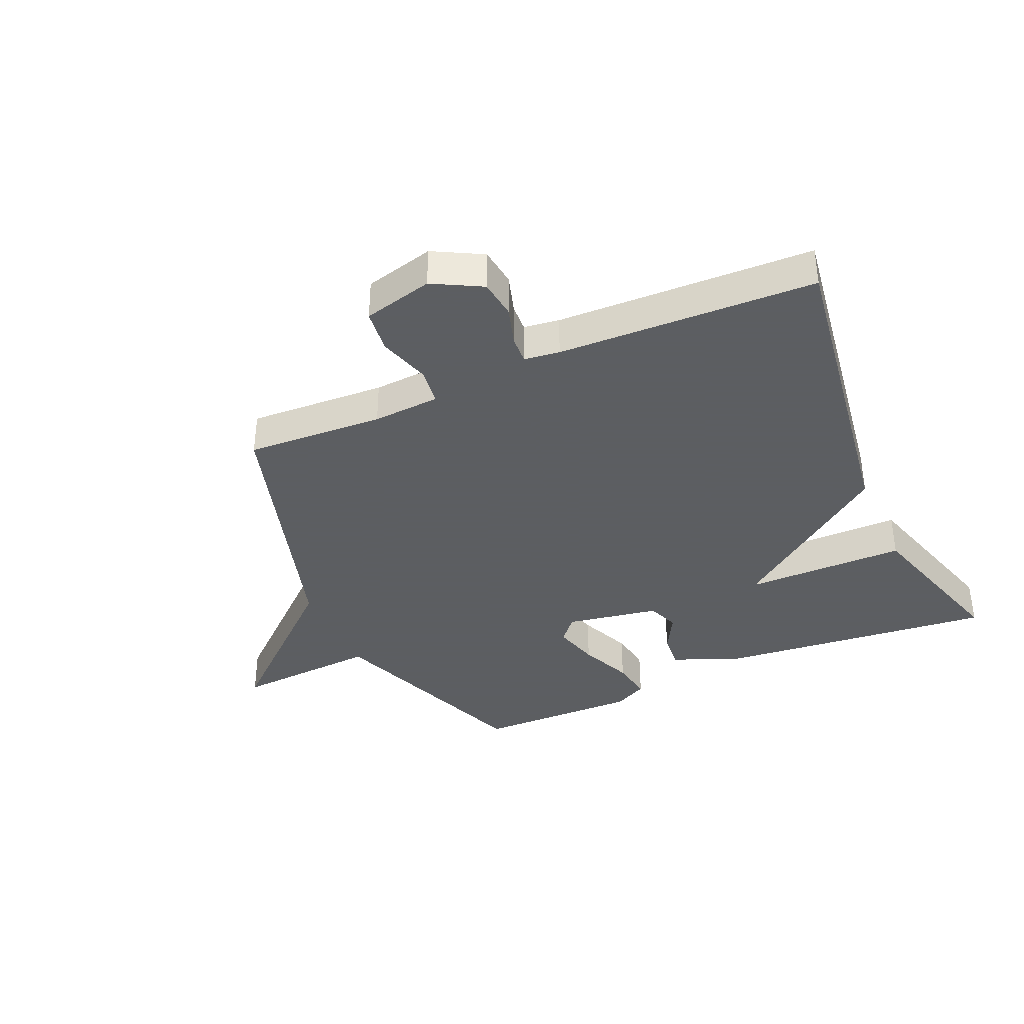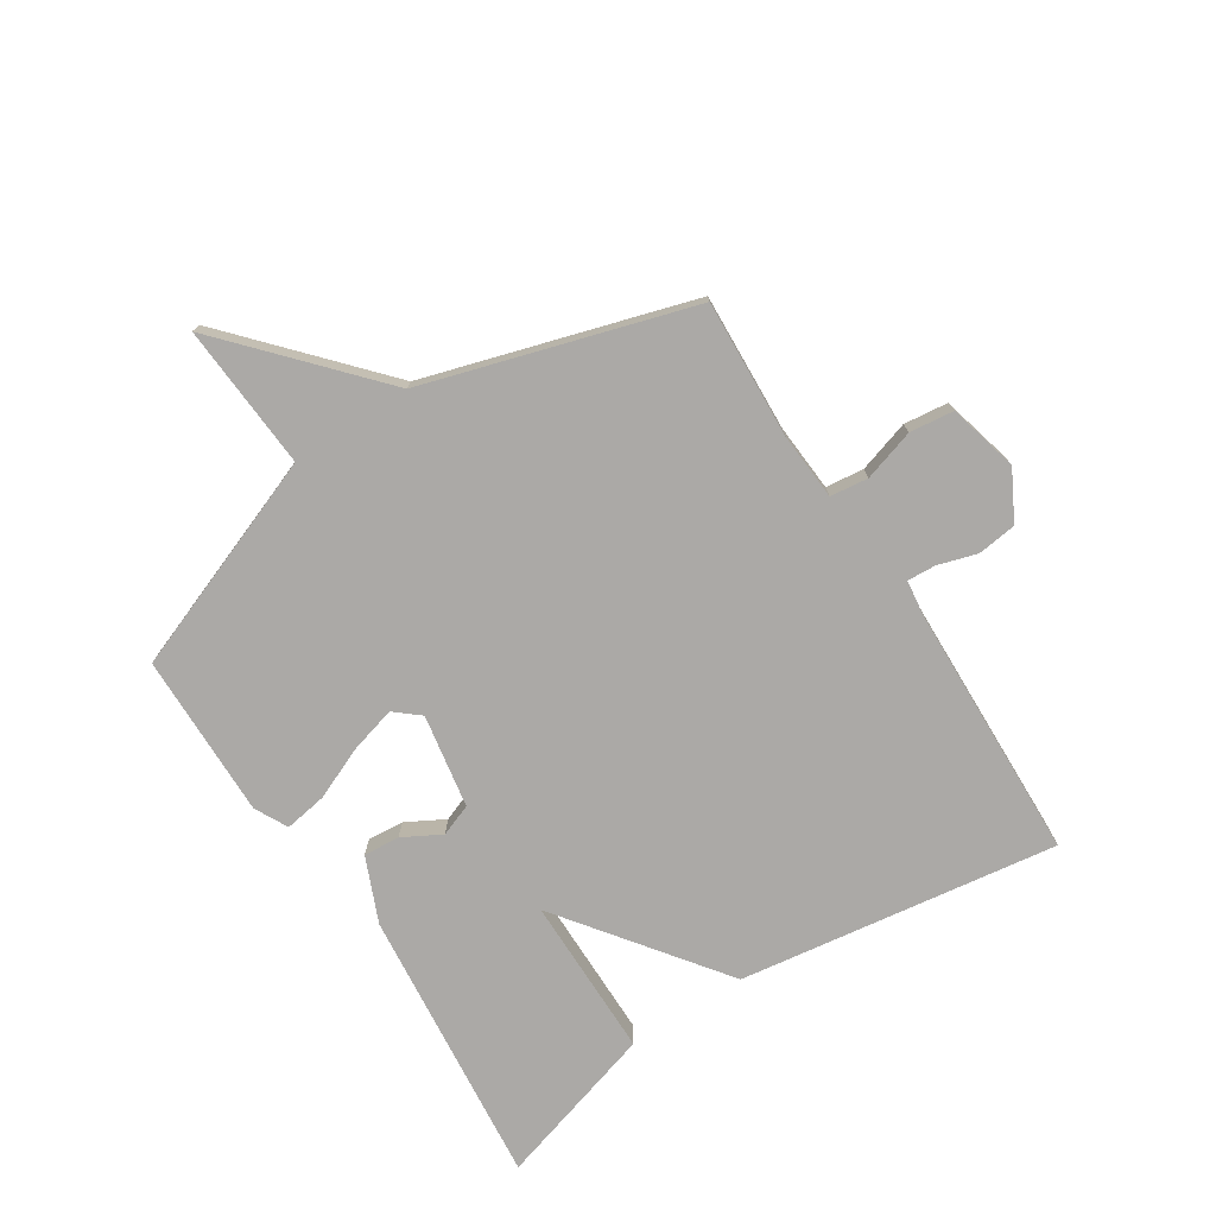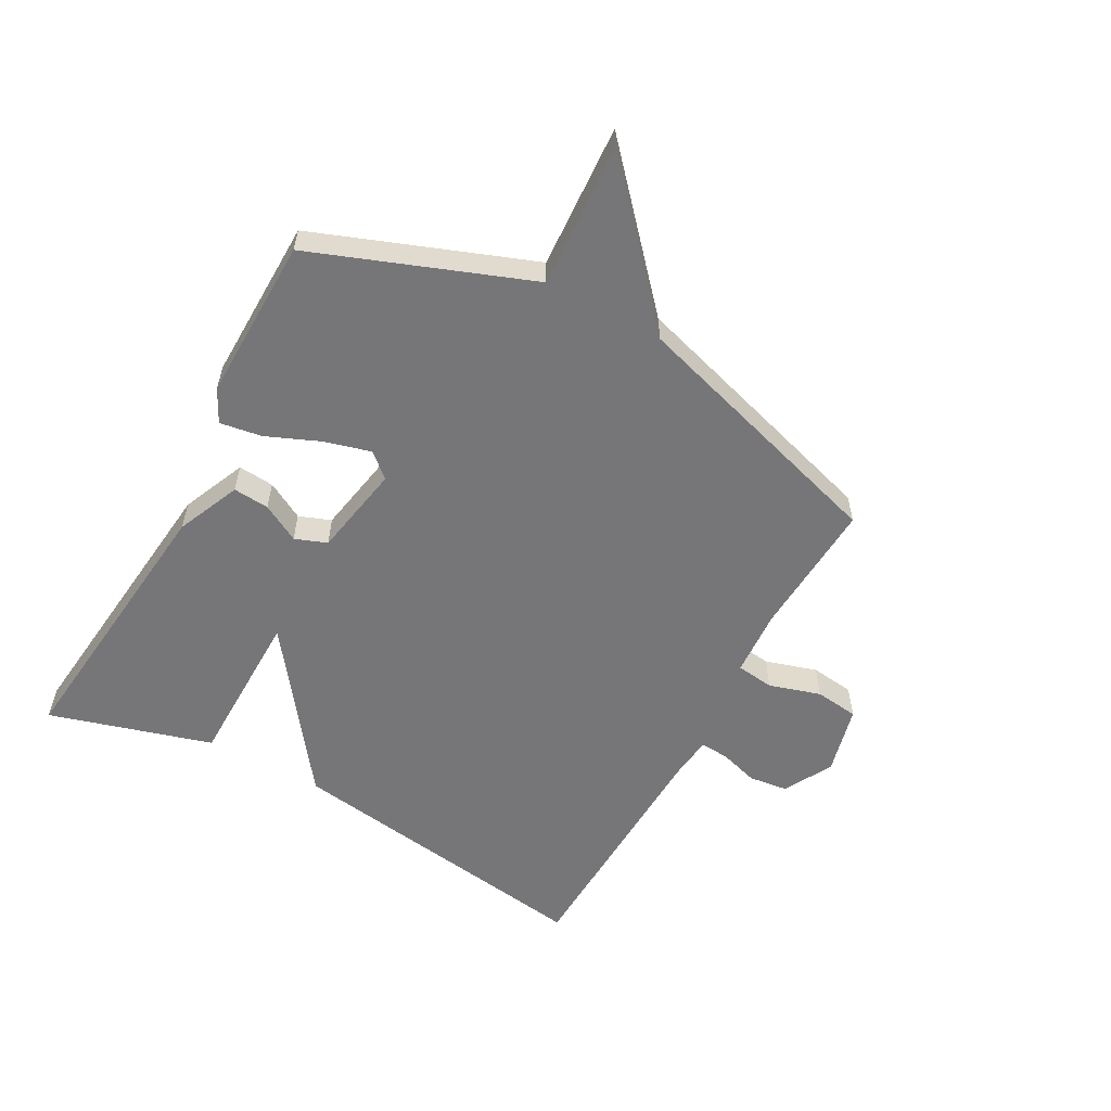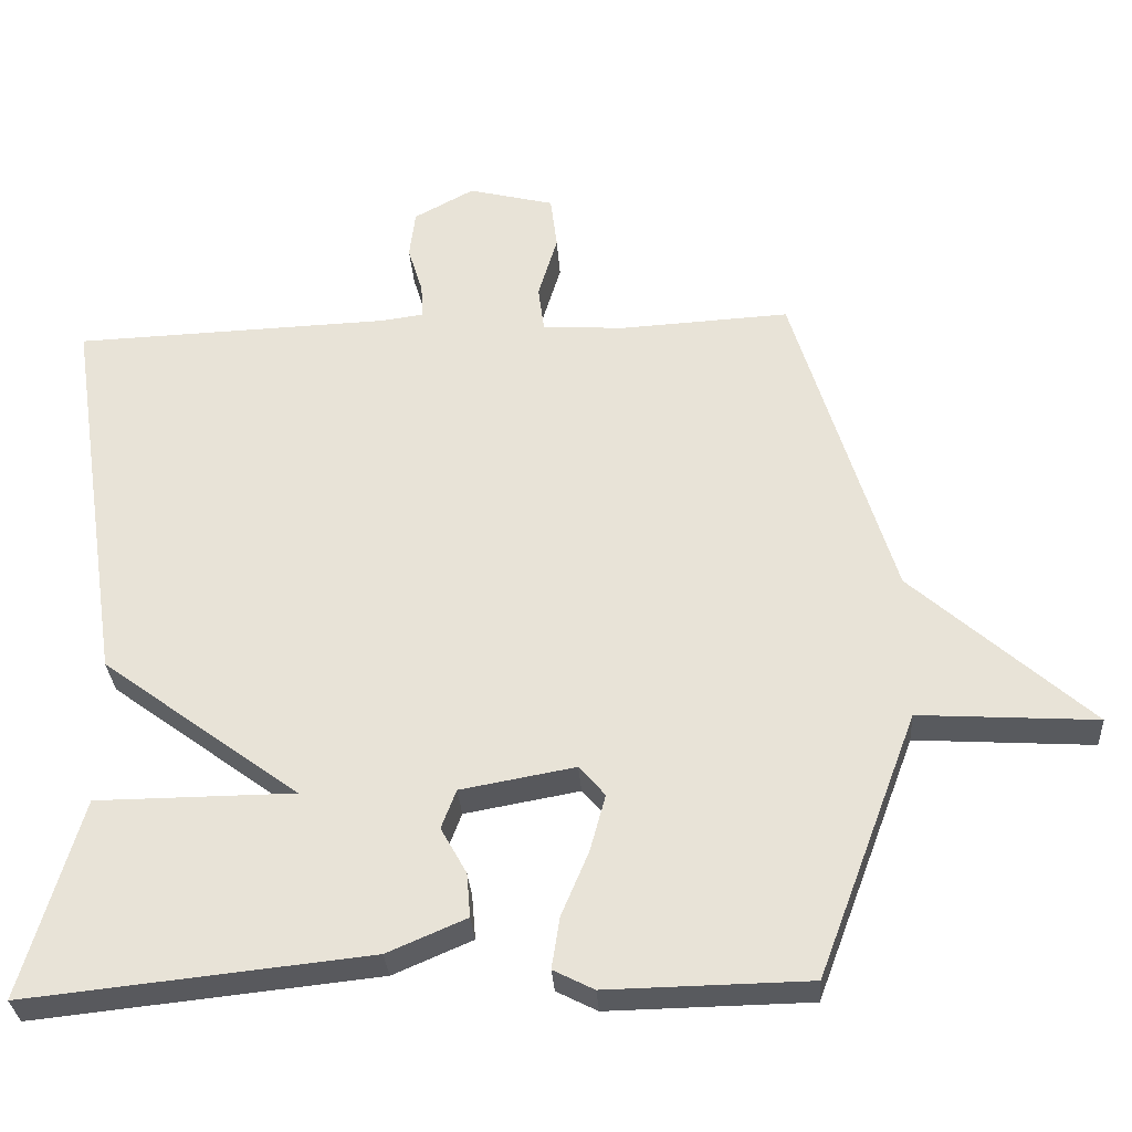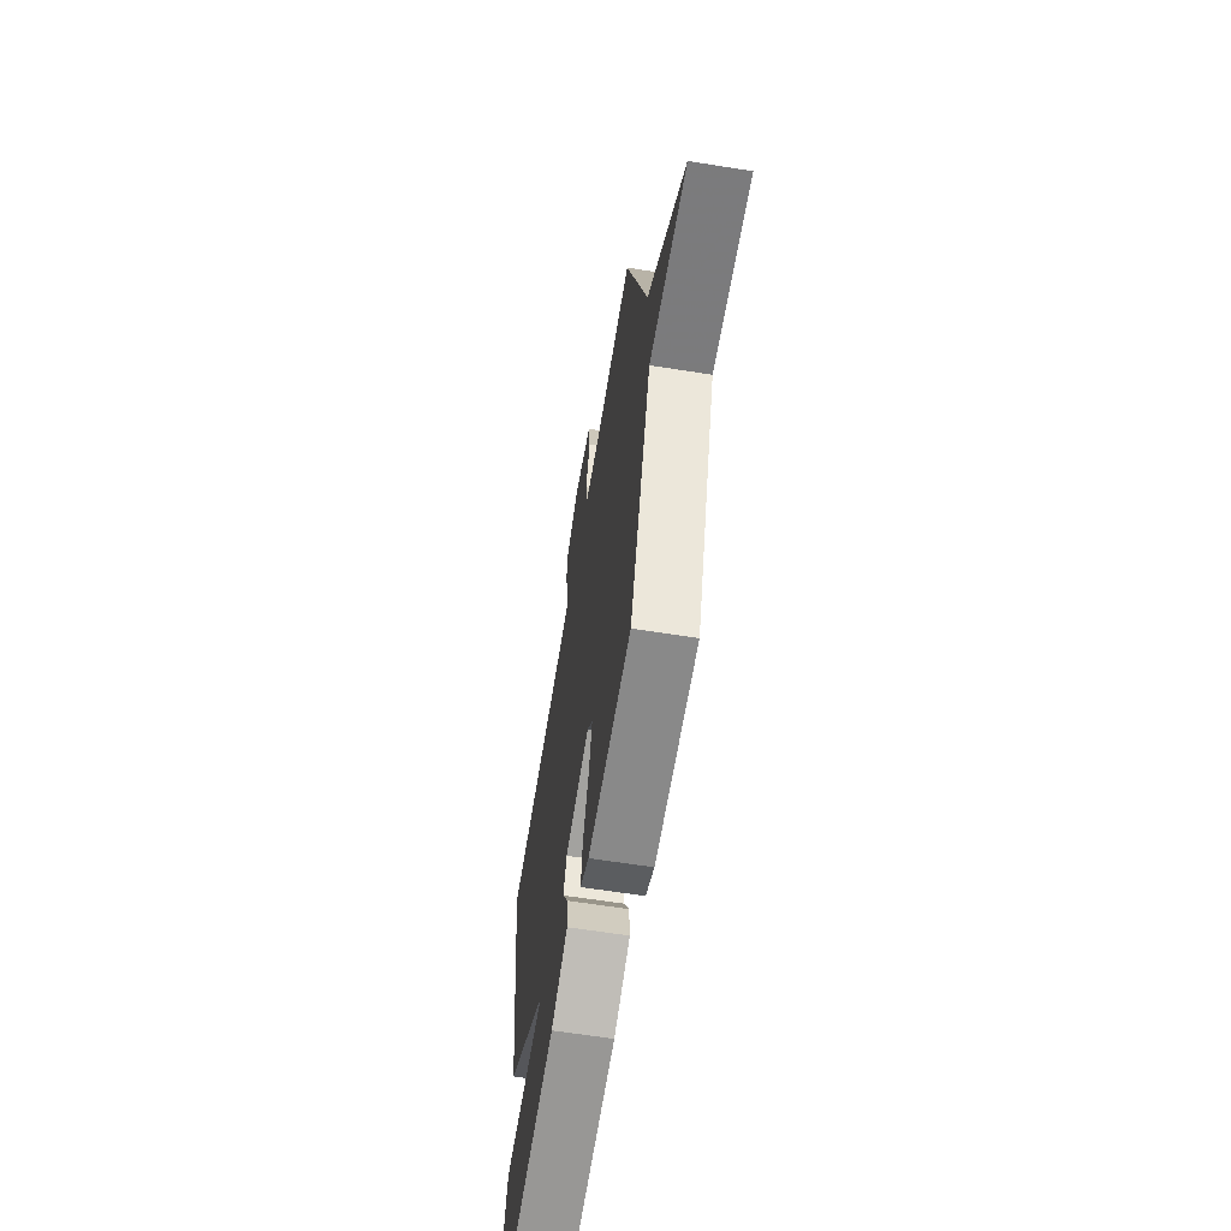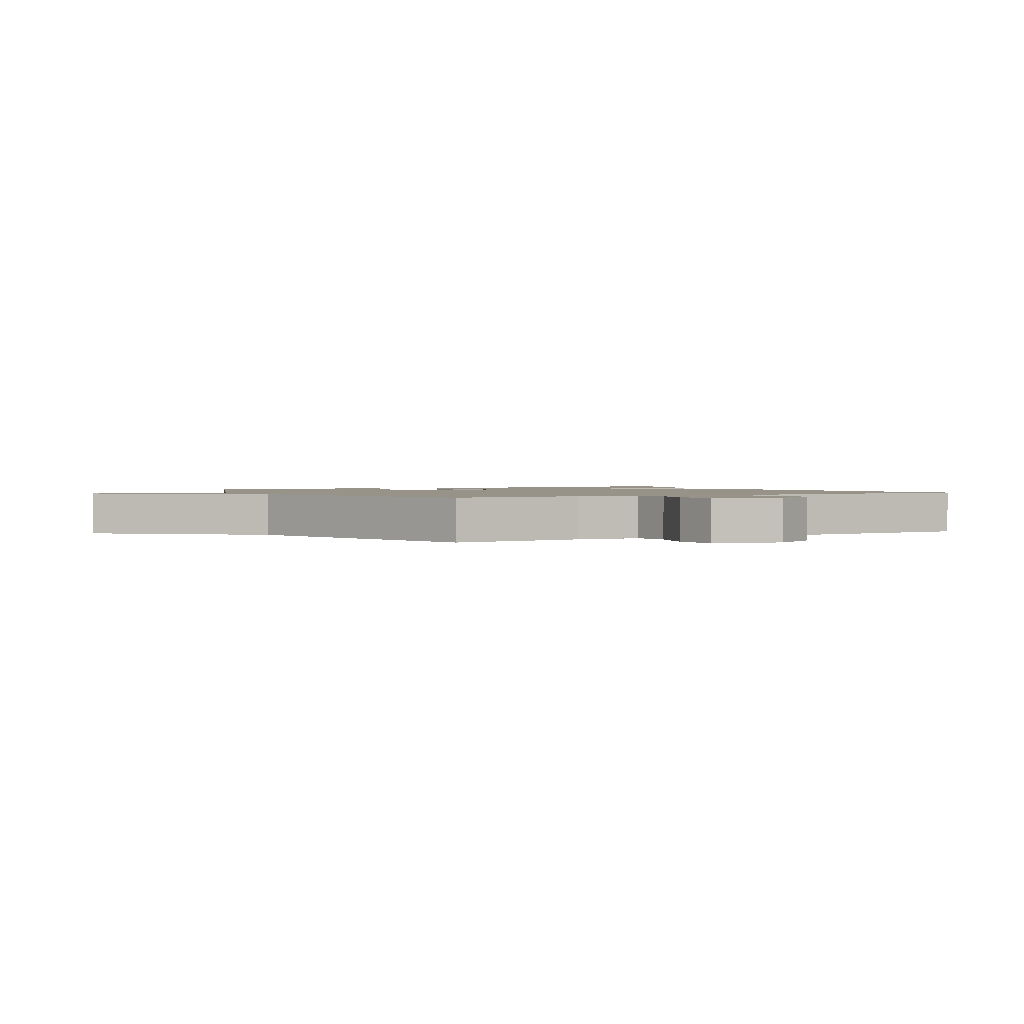
<metadata>
{"format":"obj","ext":"obj","renderer":"f3d","projection":"perspective","resolution":1024,"background":"white","views":[{"elev":-37.4,"azim":24.1,"up":"+Y"},{"elev":-75.6,"azim":-56.9,"up":"+Y"},{"elev":-56.9,"azim":-118.7,"up":"+Y"},{"elev":-31.0,"azim":-176.3,"up":"+Z"},{"elev":-62.1,"azim":-99.2,"up":"+Z"},{"elev":1.5,"azim":-29.2,"up":"+Y"}]}
</metadata>
<code>
v -0.5 0.07 -0.5
v -0.635 0.07 -0.141
v -0.876 0.07 -0.156
v -0.635 0.07 0.059
v -0.5 0.07 0.5
v -0.271 0.07 0.487
v -0.159 0.07 0.494
v -0.151 0.07 0.557
v -0.177 0.07 0.643
v -0.168 0.07 0.716
v -0.052 0.07 0.745
v 0.029 0.07 0.701
v 0.037 0.07 0.636
v 0.017 0.07 0.571
v 0.014 0.07 0.524
v 0.073 0.07 0.516
v 0.5 0.07 0.5
v 0.421 0.07 -0.029
v 0.153 0.07 -0.227
v 0.421 0.07 -0.229
v 0.5 0.07 -0.5
v 0.036 0.07 -0.451
v -0.071 0.07 -0.405
v -0.066 0.07 -0.345
v -0.031 0.07 -0.282
v -0.051 0.07 -0.229
v -0.206 0.07 -0.201
v -0.241 0.07 -0.242
v -0.22 0.07 -0.319
v -0.183 0.07 -0.407
v -0.172 0.07 -0.477
v -0.227 0.07 -0.505
v -0.5 0 -0.5
v -0.635 0 -0.141
v -0.876 0 -0.156
v -0.635 0 0.059
v -0.5 0 0.5
v -0.271 0 0.487
v -0.159 0 0.494
v -0.151 0 0.557
v -0.177 0 0.643
v -0.168 0 0.716
v -0.052 0 0.745
v 0.029 0 0.701
v 0.037 0 0.636
v 0.017 0 0.571
v 0.014 0 0.524
v 0.073 0 0.516
v 0.5 0 0.5
v 0.421 0 -0.029
v 0.153 0 -0.227
v 0.421 0 -0.229
v 0.5 0 -0.5
v 0.036 0 -0.451
v -0.071 0 -0.405
v -0.066 0 -0.345
v -0.031 0 -0.282
v -0.051 0 -0.229
v -0.206 0 -0.201
v -0.241 0 -0.242
v -0.22 0 -0.319
v -0.183 0 -0.407
v -0.172 0 -0.477
v -0.227 0 -0.505
f 32 1 2
f 31 32 2
f 30 31 2
f 29 30 2
f 28 29 2
f 27 28 2
f 23 24 25
f 22 23 25
f 21 22 25
f 20 21 25
f 19 20 25
f 19 25 26
f 18 19 26
f 17 18 26
f 16 17 26
f 15 16 26 27
f 12 13 14
f 11 12 14
f 10 11 14
f 9 10 14
f 8 9 14
f 14 15 27
f 8 14 27
f 7 8 27
f 4 5 6
f 7 27 2
f 6 7 2
f 4 6 2
f 2 3 4
f 34 33 64
f 34 64 63
f 34 63 62
f 34 62 61
f 34 61 60
f 34 60 59
f 57 56 55
f 57 55 54
f 57 54 53
f 57 53 52
f 57 52 51
f 58 57 51
f 58 51 50
f 58 50 49
f 58 49 48
f 59 58 48 47
f 46 45 44
f 46 44 43
f 46 43 42
f 46 42 41
f 46 41 40
f 59 47 46
f 59 46 40
f 59 40 39
f 38 37 36
f 34 59 39
f 34 39 38
f 34 38 36
f 36 35 34
f 1 33 34 2
f 2 34 35 3
f 3 35 36 4
f 4 36 37 5
f 5 37 38 6
f 6 38 39 7
f 7 39 40 8
f 8 40 41 9
f 9 41 42 10
f 10 42 43 11
f 11 43 44 12
f 12 44 45 13
f 13 45 46 14
f 14 46 47 15
f 15 47 48 16
f 16 48 49 17
f 17 49 50 18
f 18 50 51 19
f 19 51 52 20
f 20 52 53 21
f 21 53 54 22
f 22 54 55 23
f 23 55 56 24
f 24 56 57 25
f 25 57 58 26
f 26 58 59 27
f 27 59 60 28
f 28 60 61 29
f 29 61 62 30
f 30 62 63 31
f 31 63 64 32
f 32 64 33 1

</code>
